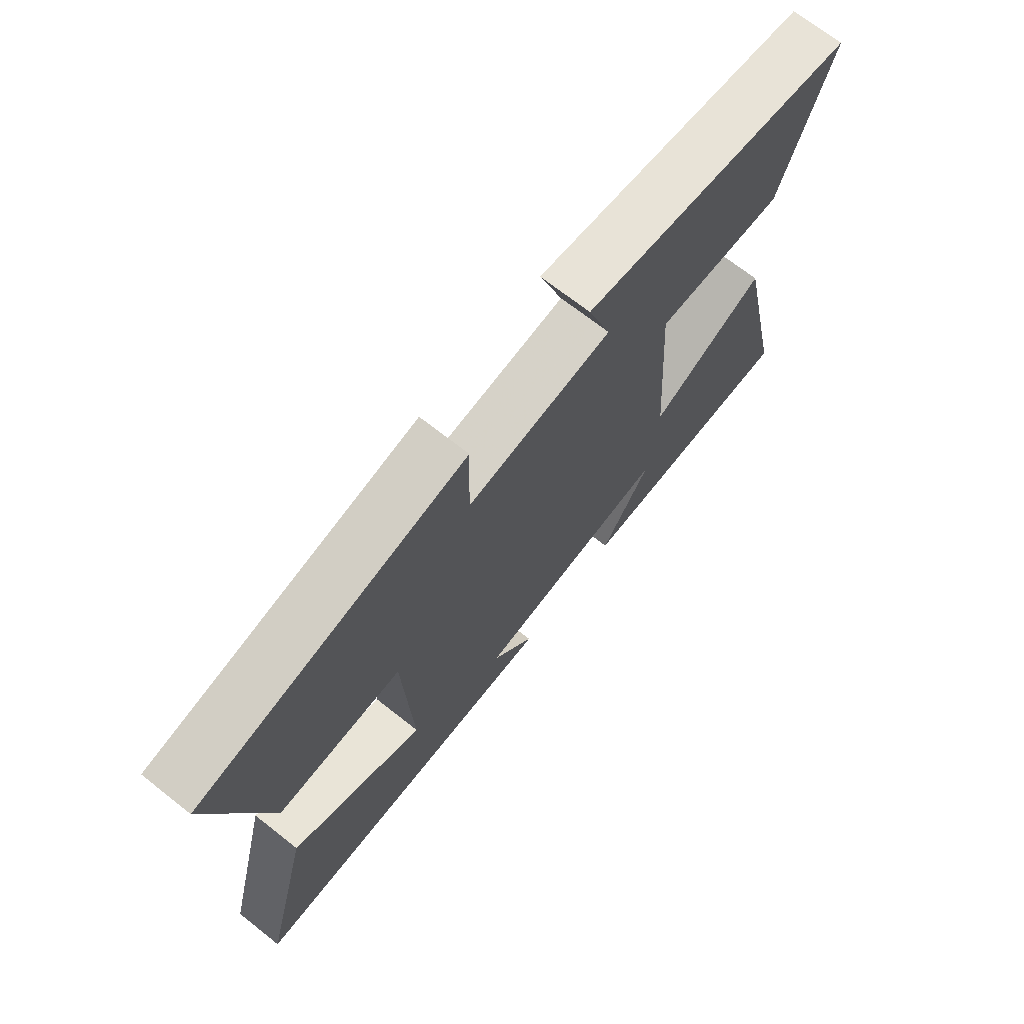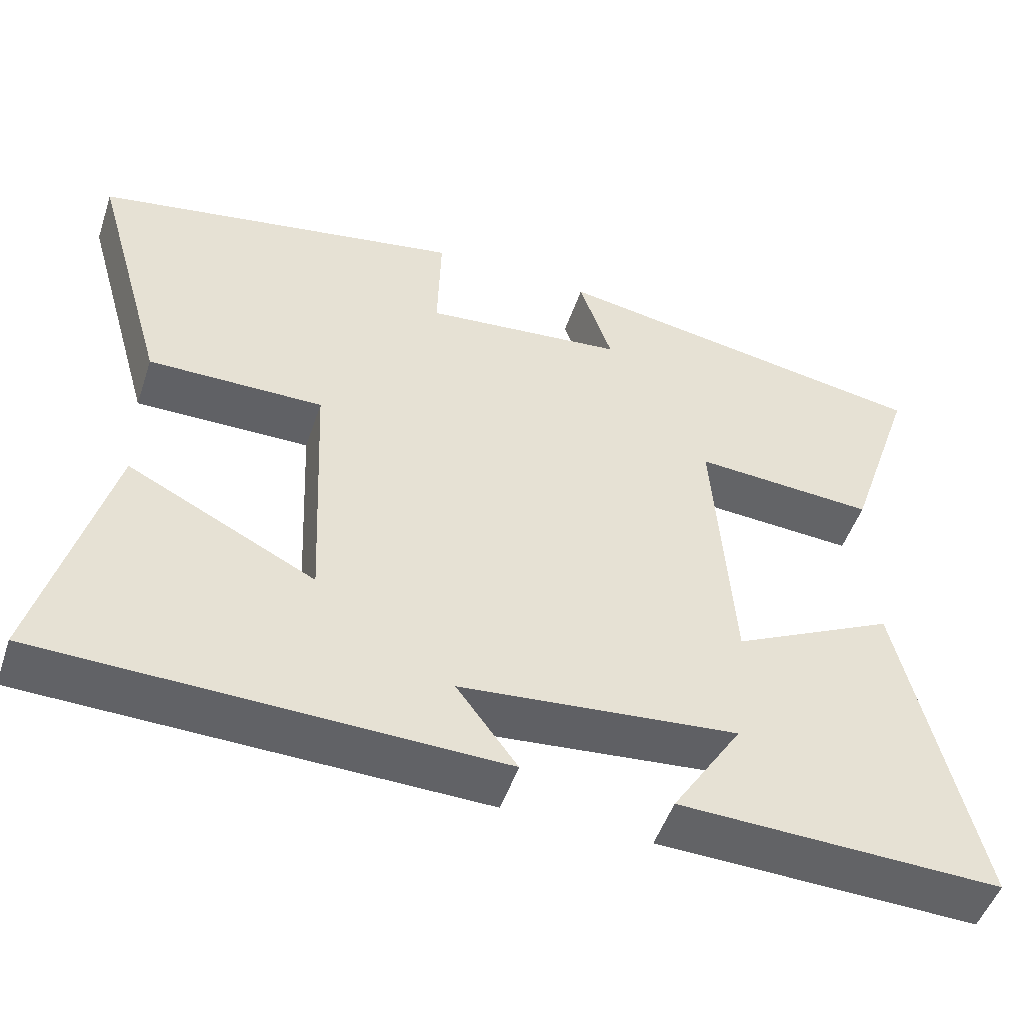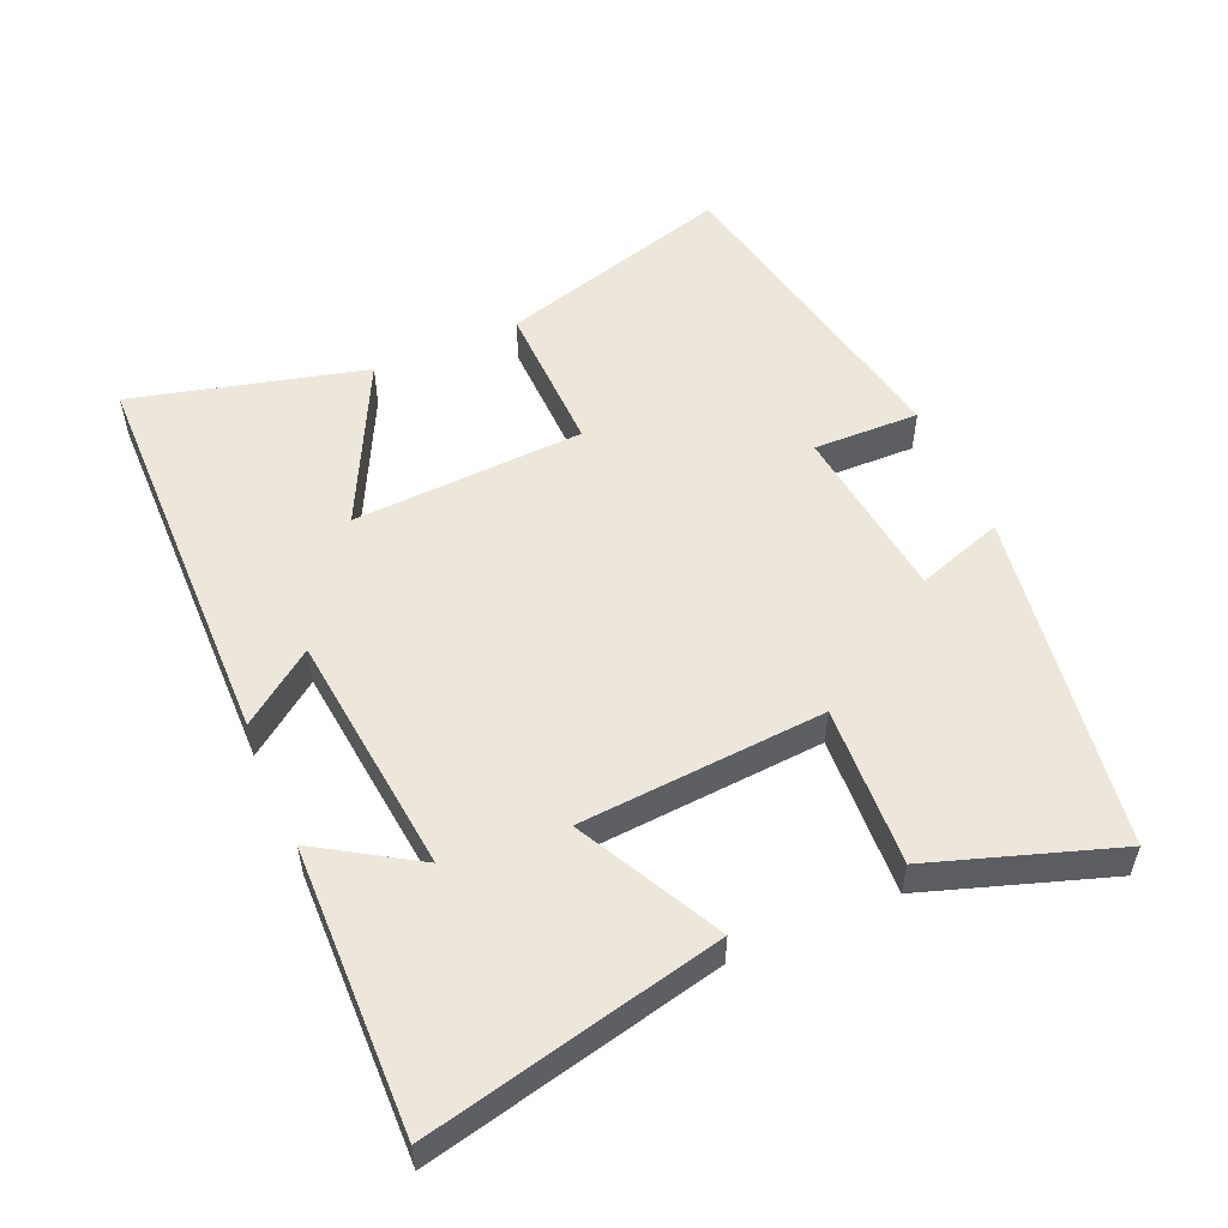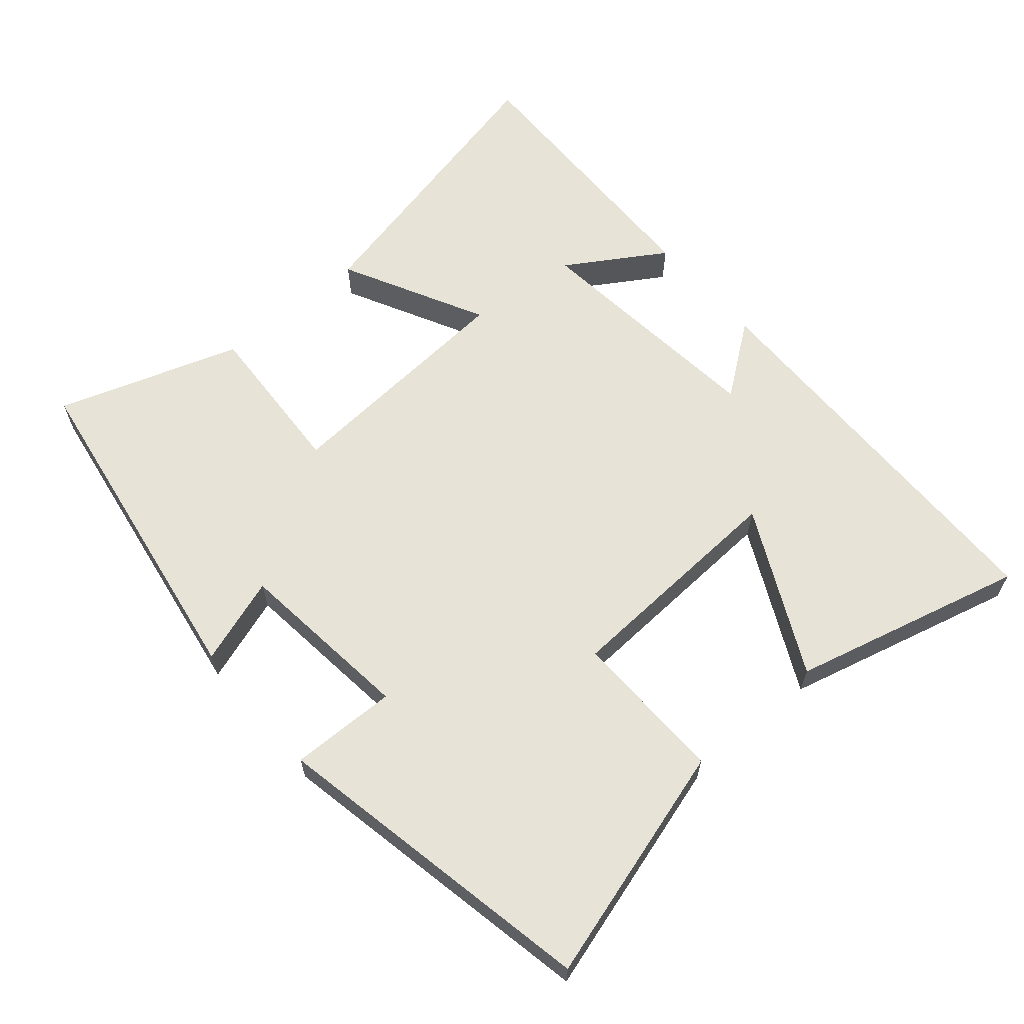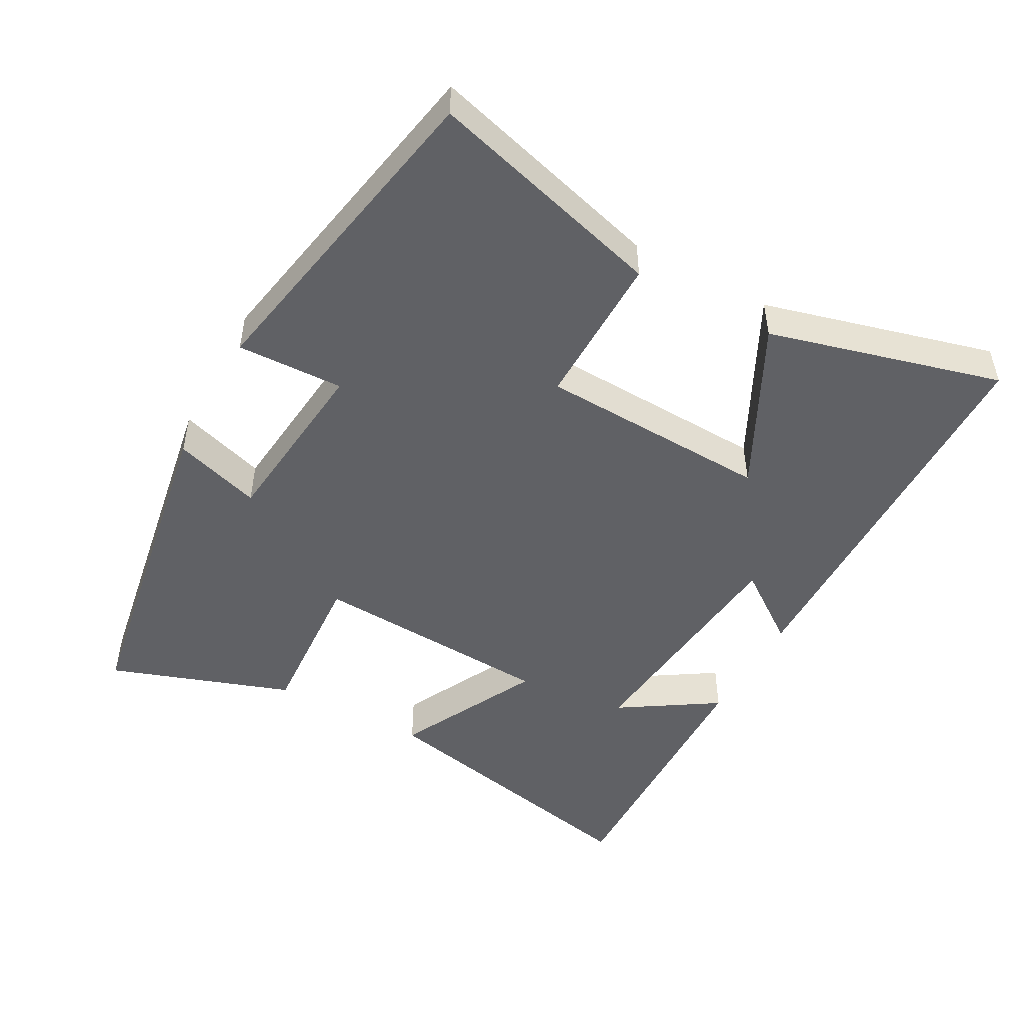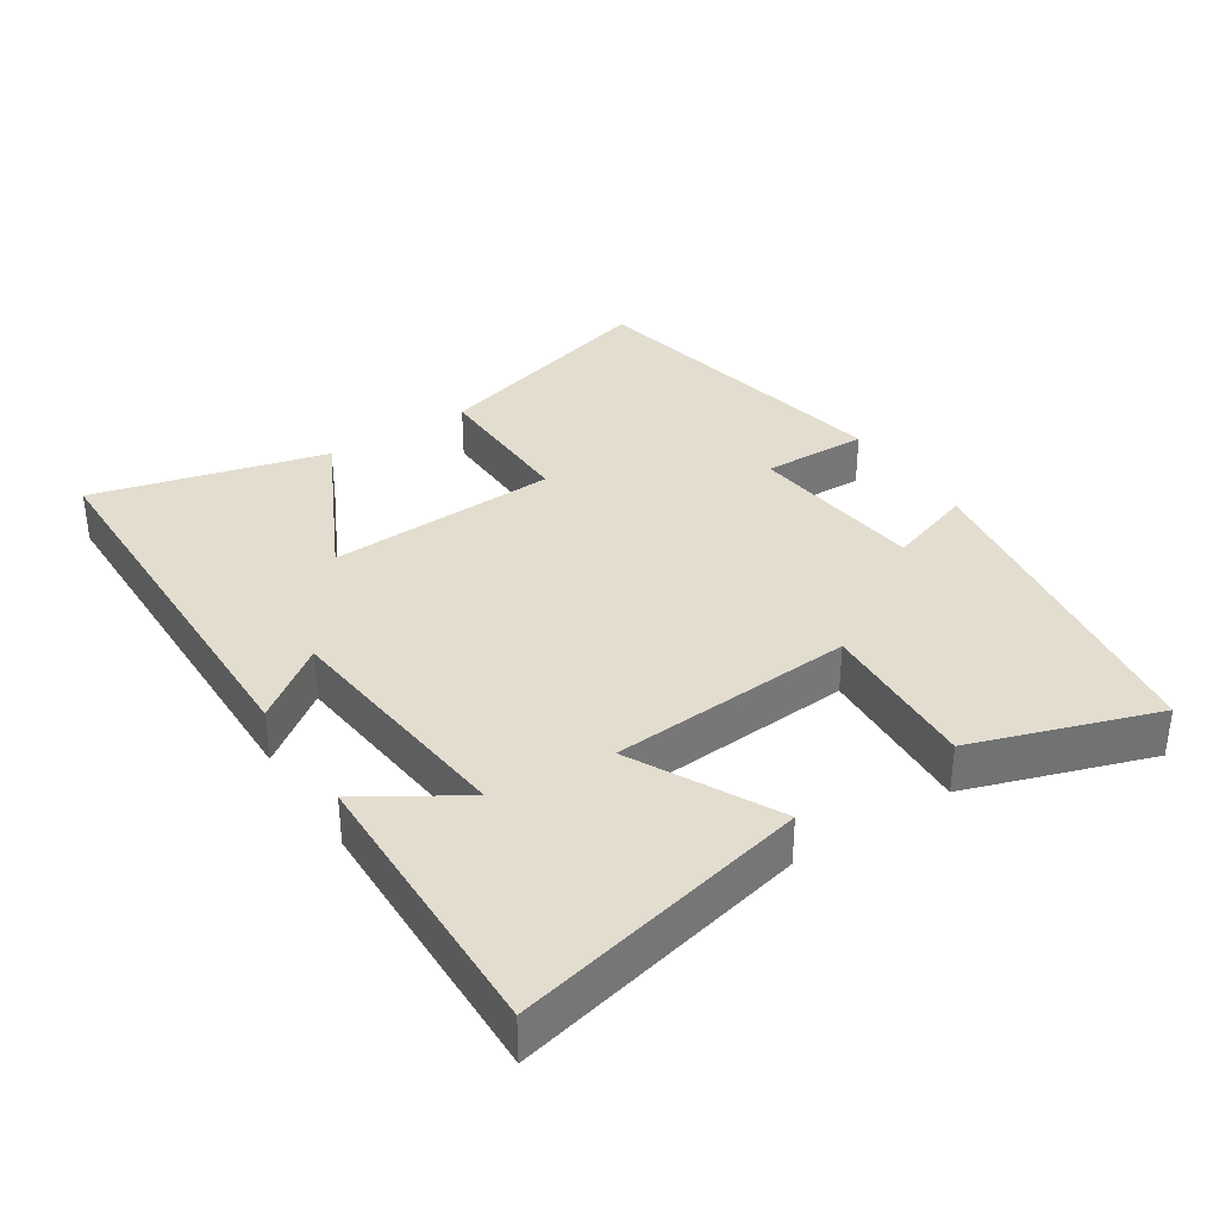
<metadata>
{"format":"obj","ext":"obj","renderer":"f3d","projection":"perspective","resolution":1024,"background":"white","views":[{"elev":70.2,"azim":128.2,"up":"+Z"},{"elev":-50.5,"azim":161.5,"up":"+Z"},{"elev":53.4,"azim":-113.8,"up":"+Y"},{"elev":62.7,"azim":49.2,"up":"+Y"},{"elev":-48.4,"azim":61.6,"up":"+Y"},{"elev":34.9,"azim":-123.3,"up":"+Y"}]}
</metadata>
<code>
v -0.595 0.07 -0.511
v -0.5 0.07 -0.083
v -0.291 0.07 -0.189
v -0.267 0.07 0.167
v -0.5 0.07 0.153
v -0.59 0.07 0.419
v -0.093 0.07 0.5
v -0.135 0.07 0.373
v 0.125 0.07 0.345
v 0.121 0.07 0.5
v 0.599 0.07 0.409
v 0.5 0.07 0.064
v 0.275 0.07 0.067
v 0.259 0.07 -0.271
v 0.5 0.07 -0.15
v 0.588 0.07 -0.489
v 0.005 0.07 -0.5
v 0.083 0.07 -0.394
v -0.273 0.07 -0.358
v -0.183 0.07 -0.5
v -0.595 0 -0.511
v -0.5 0 -0.083
v -0.291 0 -0.189
v -0.267 0 0.167
v -0.5 0 0.153
v -0.59 0 0.419
v -0.093 0 0.5
v -0.135 0 0.373
v 0.125 0 0.345
v 0.121 0 0.5
v 0.599 0 0.409
v 0.5 0 0.064
v 0.275 0 0.067
v 0.259 0 -0.271
v 0.5 0 -0.15
v 0.588 0 -0.489
v 0.005 0 -0.5
v 0.083 0 -0.394
v -0.273 0 -0.358
v -0.183 0 -0.5
f 19 20 1 2
f 18 19 2 3
f 15 16 17 18
f 14 15 18
f 13 14 18 3
f 10 11 12 13
f 9 10 13
f 8 9 13 3
f 5 6 7 8
f 4 5 8
f 3 4 8
f 22 21 40 39
f 23 22 39 38
f 38 37 36 35
f 38 35 34
f 23 38 34 33
f 33 32 31 30
f 33 30 29
f 23 33 29 28
f 28 27 26 25
f 28 25 24
f 28 24 23
f 1 21 22 2
f 2 22 23 3
f 3 23 24 4
f 4 24 25 5
f 5 25 26 6
f 6 26 27 7
f 7 27 28 8
f 8 28 29 9
f 9 29 30 10
f 10 30 31 11
f 11 31 32 12
f 12 32 33 13
f 13 33 34 14
f 14 34 35 15
f 15 35 36 16
f 16 36 37 17
f 17 37 38 18
f 18 38 39 19
f 19 39 40 20
f 20 40 21 1

</code>
